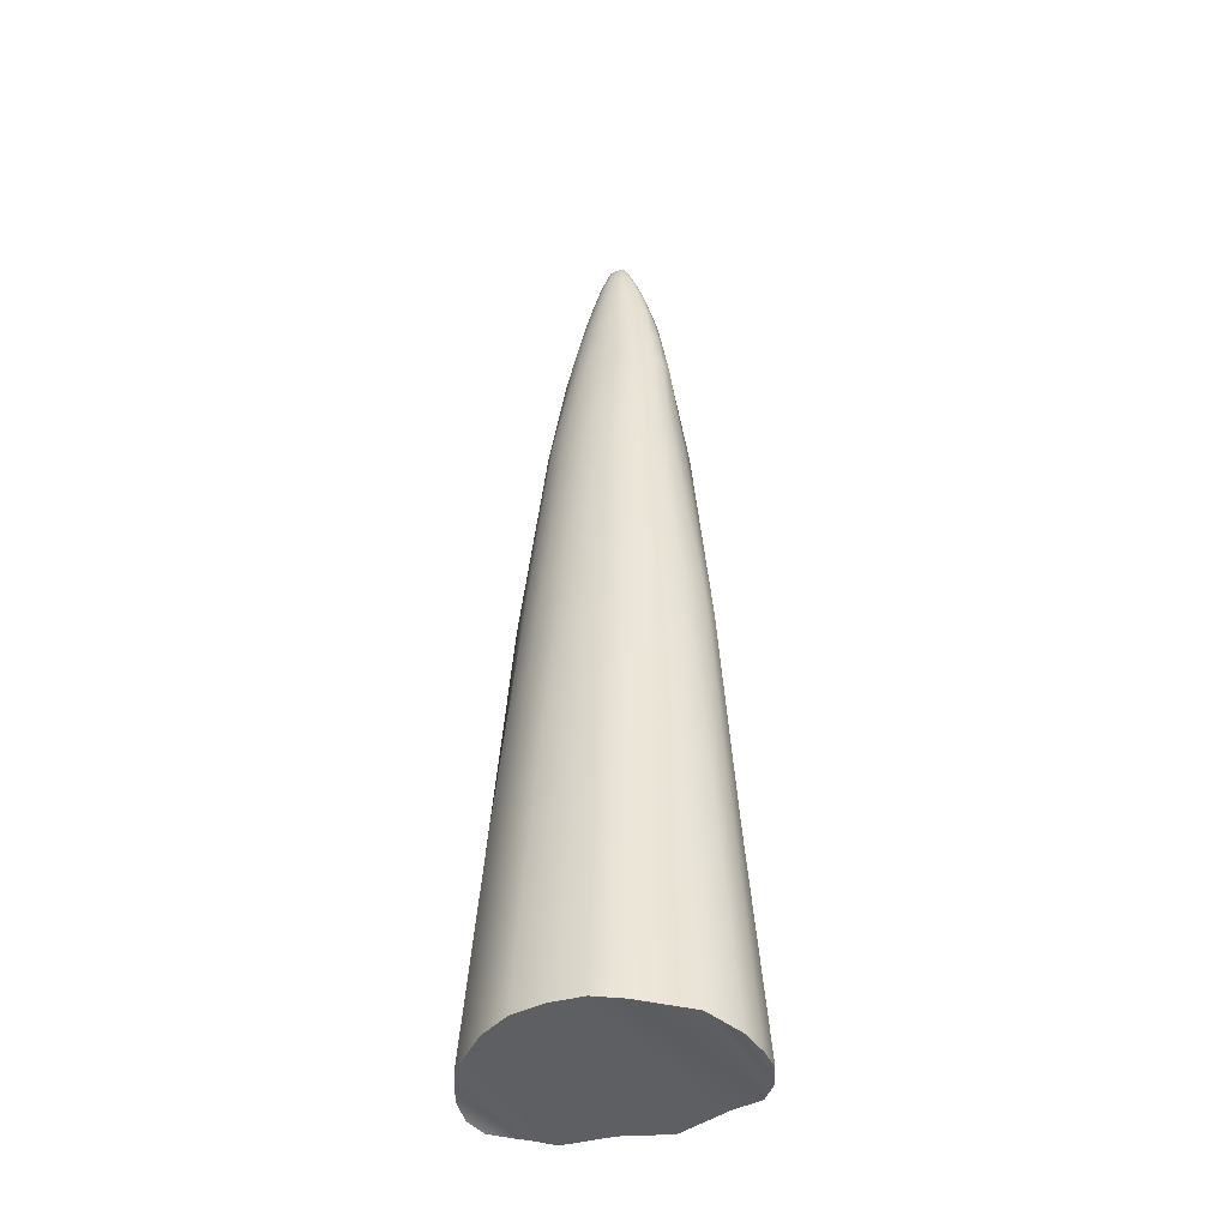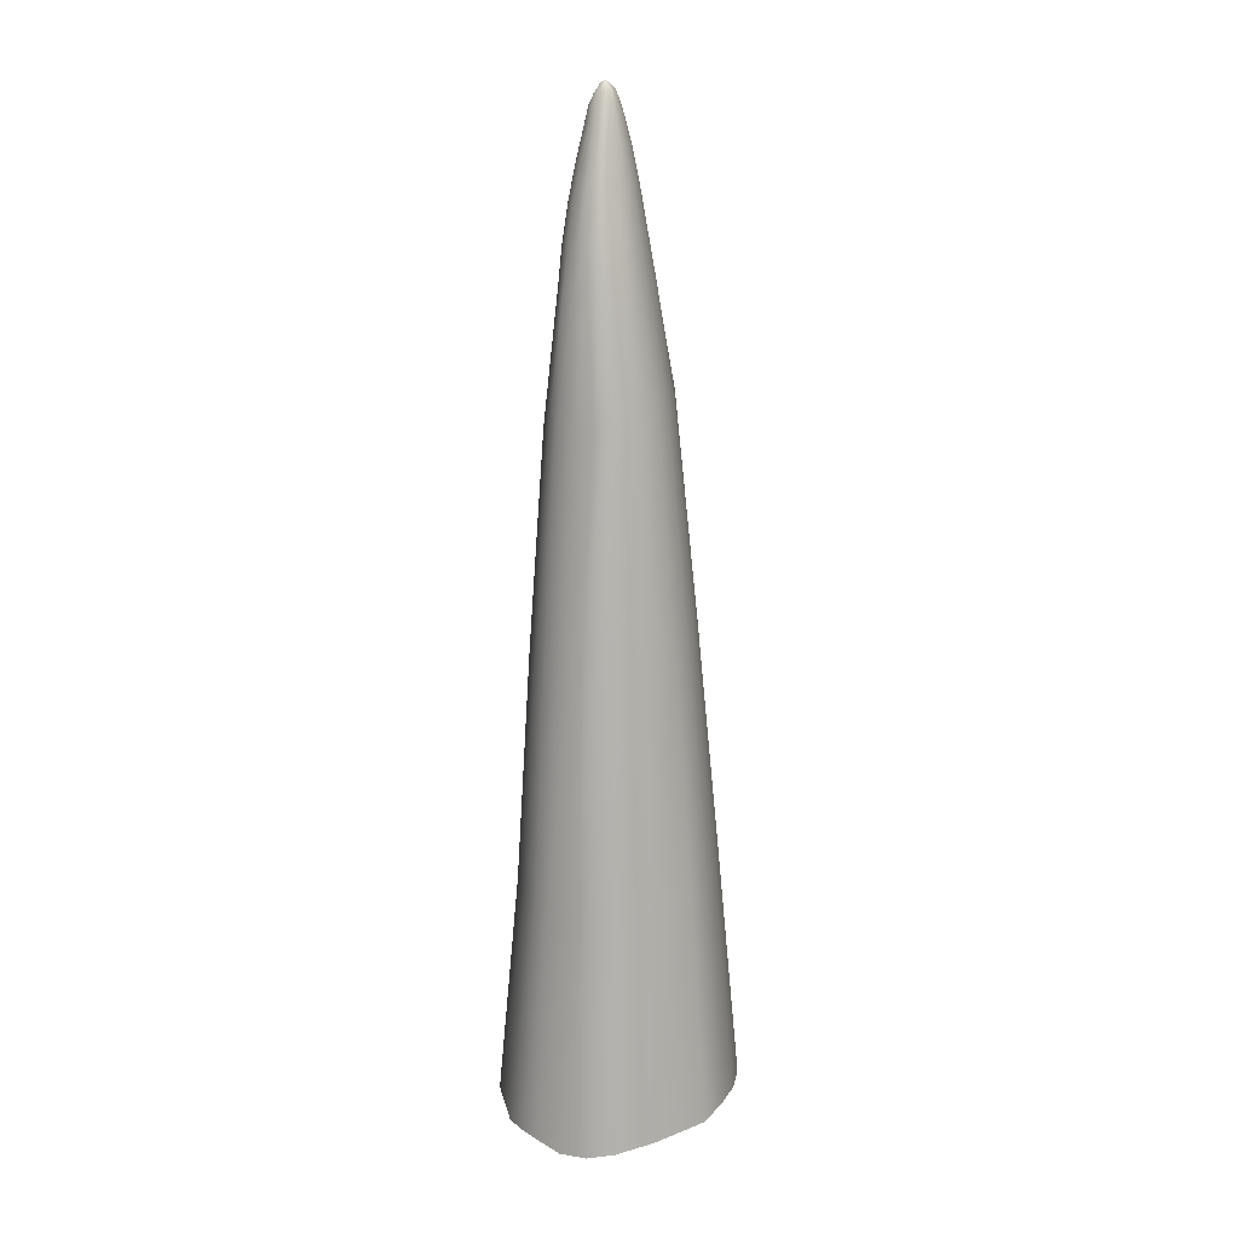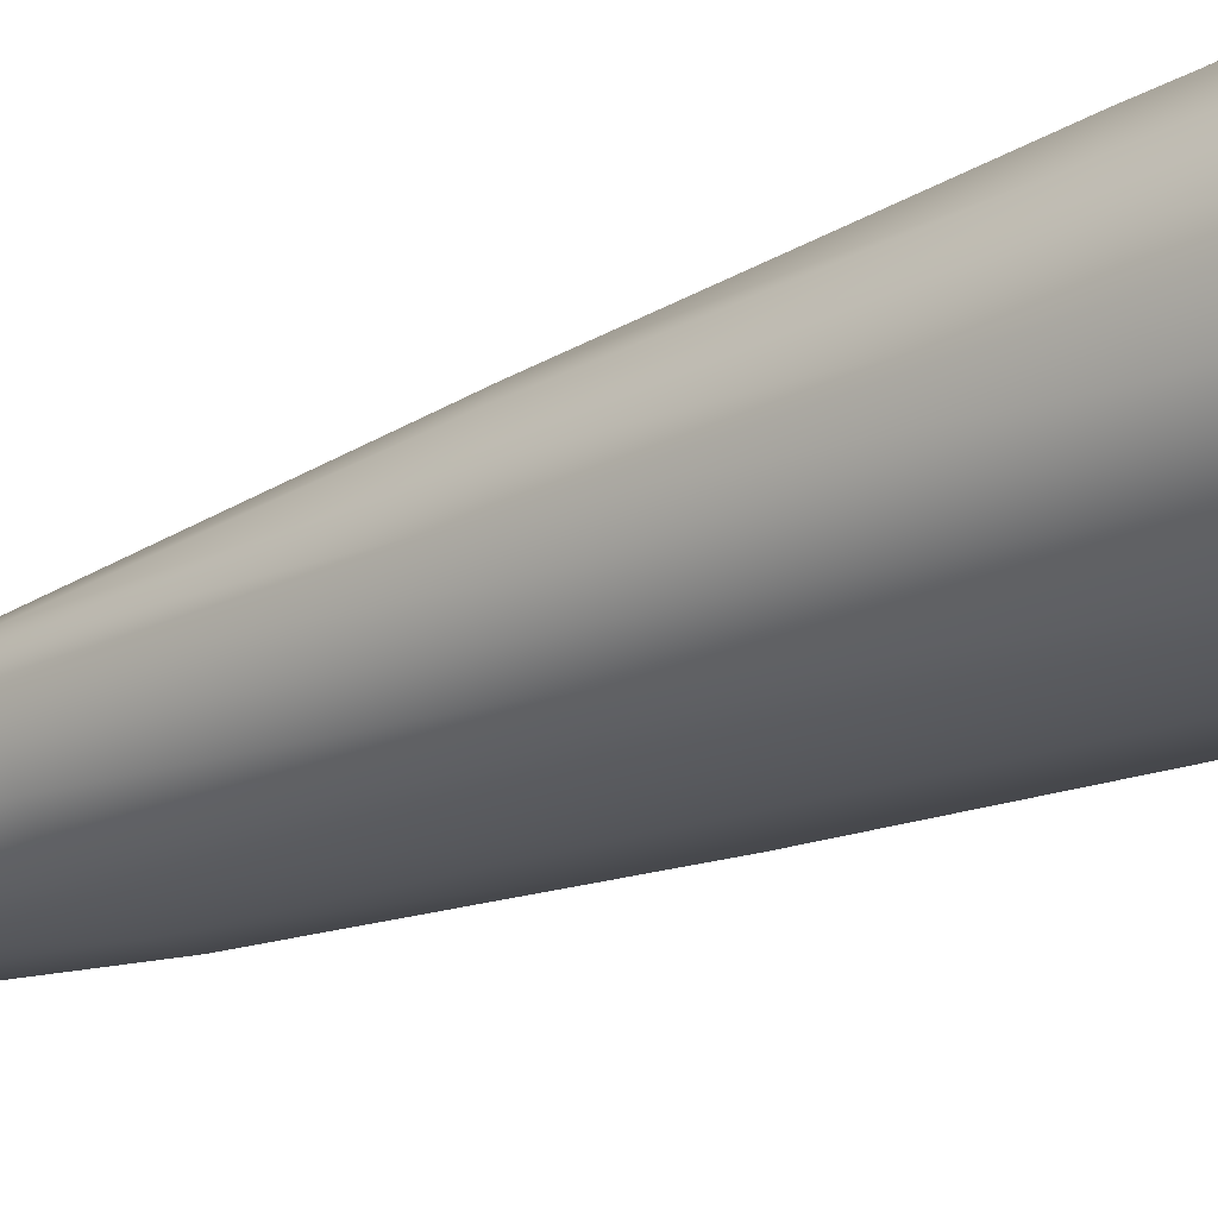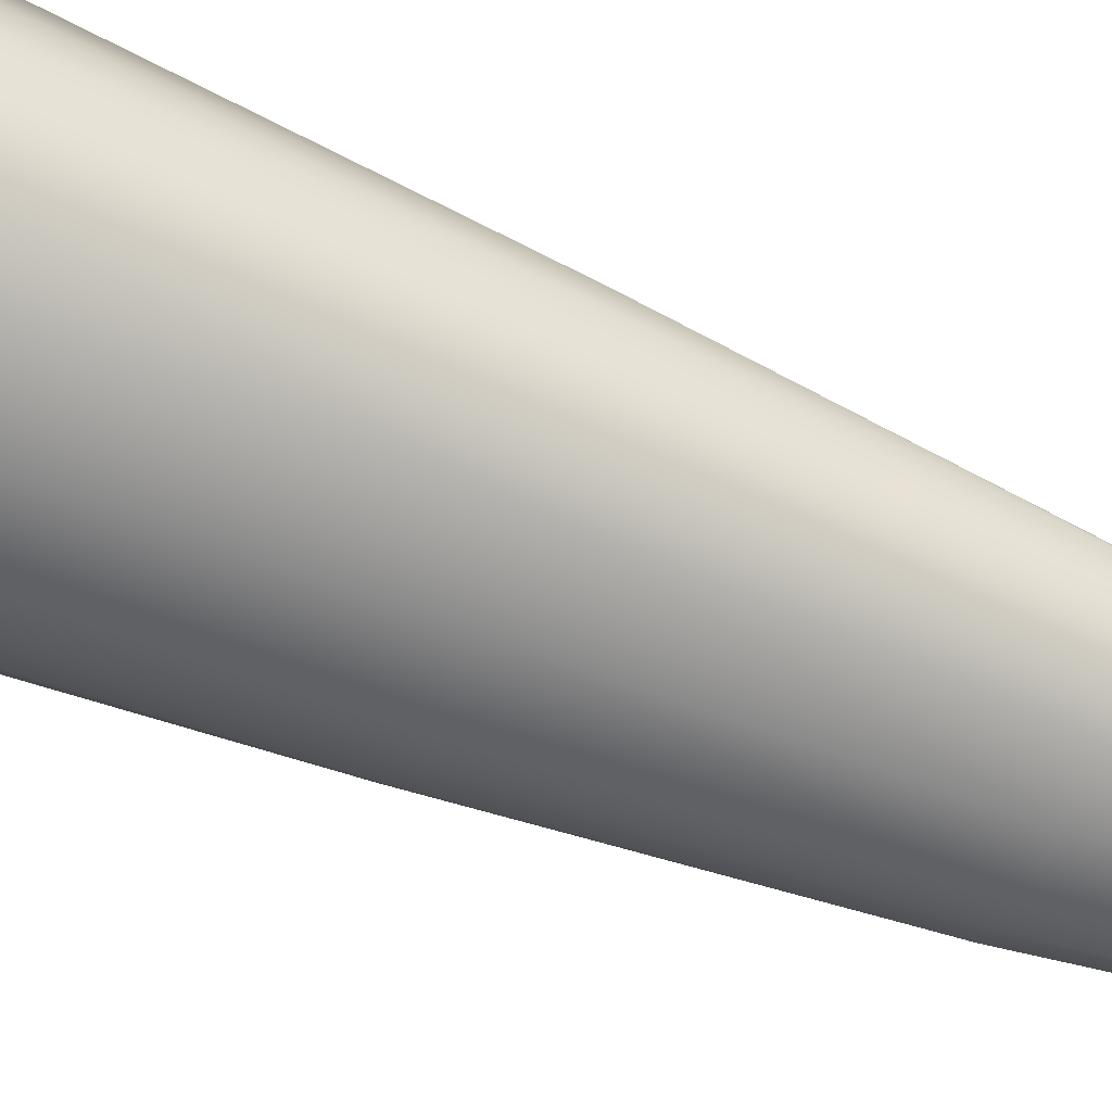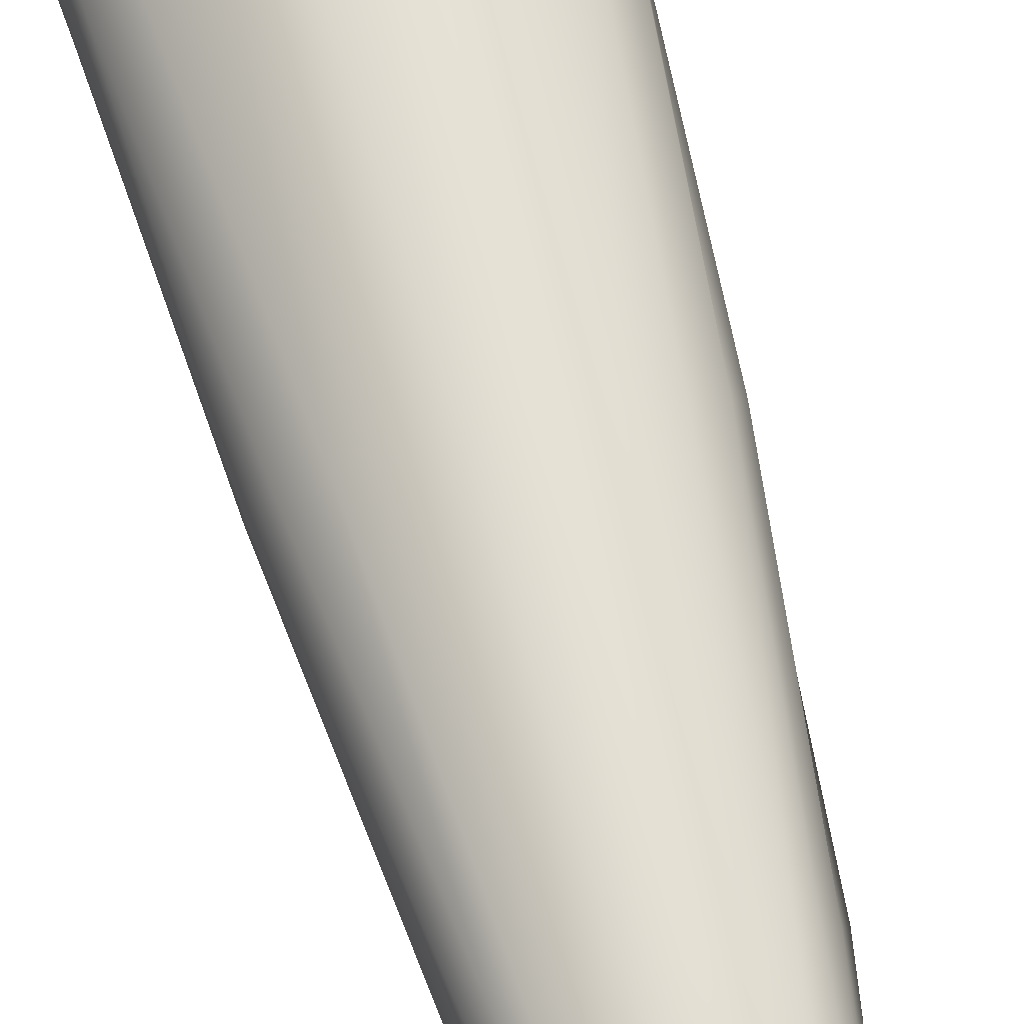
<metadata>
{"format":"obj","ext":"obj","renderer":"f3d","projection":"perspective","resolution":1024,"background":"white","views":[{"elev":-38.9,"azim":-152.9,"up":"+Z"},{"elev":15.8,"azim":105.8,"up":"+Z"},{"elev":-25.5,"azim":125.2,"up":"+Y"},{"elev":-64.6,"azim":-112.5,"up":"+Y"},{"elev":61.2,"azim":-14.5,"up":"+Y"}]}
</metadata>
<code>
g default
v -1.312 -0.1768 32.22
v -1.318 0.08251 32.29
v 1.318 0.08251 32.29
v 1.312 -0.1768 32.22
v -1.203 -0.4343 32.19
v 1.203 -0.4343 32.19
v -0.5918 0.8761 32.49
v -0.2628 0.96 32.52
v 0 0.9823 32.52
v 0.2628 0.96 32.52
v -1.176 0.4204 32.43
v 1.176 0.4204 32.43
v -0.9117 0.6877 32.49
v 0.5918 0.8761 32.49
v 0.9117 0.6877 32.49
v -0.8993 -0.8182 32.24
v -1.085 -0.6369 32.22
v 1.085 -0.6369 32.22
v 0.8993 -0.8182 32.24
v -0.6173 -0.9885 32.2
v 0.6173 -0.9885 32.2
v -0 -1.089 32.23
v -1.021 -0.02145 35.19
v -0.9419 0.1861 35.28
v 0.9419 0.1861 35.28
v 1.021 -0.02145 35.19
v -0.9742 -0.3151 35.1
v 0.9742 -0.3151 35.1
v -0.4252 0.5995 35.46
v -0.1964 0.6568 35.44
v -0 0.6691 35.44
v 0.1964 0.6568 35.44
v -0.8216 0.352 35.31
v 0.8216 0.352 35.31
v -0.6651 0.495 35.41
v 0.4252 0.5995 35.46
v 0.6651 0.495 35.41
v -0.6986 -0.6866 35.1
v -0.8641 -0.5373 35.07
v 0.8641 -0.5373 35.07
v 0.6986 -0.6866 35.1
v -0.449 -0.8246 35.1
v 0.449 -0.8246 35.1
v -0 -0.9084 35.08
v -0.7784 -0.1418 36.76
v -0.7493 0.02469 36.78
v 0.7493 0.02469 36.78
v 0.7784 -0.1418 36.76
v -0.722 -0.3467 36.69
v 0.722 -0.3467 36.69
v -0.3801 0.3559 36.84
v -0.2078 0.4148 36.83
v -0 0.433 36.83
v 0.2078 0.4148 36.83
v -0.6682 0.1577 36.81
v 0.6682 0.1577 36.81
v -0.5267 0.2687 36.87
v 0.3801 0.3559 36.84
v 0.5267 0.2687 36.87
v -0.4932 -0.5993 36.71
v -0.6004 -0.5229 36.69
v 0.6004 -0.5229 36.69
v 0.4932 -0.5993 36.71
v -0.2842 -0.6788 36.77
v 0.2842 -0.6788 36.77
v -0 -0.7105 36.72
v -0.6566 -0.2339 37.3
v -0.662 -0.0735 37.35
v 0.662 -0.0735 37.35
v 0.6566 -0.2339 37.3
v -0.6251 -0.3593 37.24
v 0.6251 -0.3593 37.24
v -0.3577 0.2613 37.39
v -0.1822 0.3229 37.36
v -0 0.3394 37.37
v 0.1822 0.3229 37.36
v -0.5915 0.05805 37.4
v 0.5915 0.05805 37.4
v -0.4831 0.1863 37.39
v 0.3577 0.2613 37.39
v 0.4831 0.1863 37.39
v -0.422 -0.5771 37.22
v -0.534 -0.4849 37.24
v 0.534 -0.4849 37.24
v 0.422 -0.5771 37.22
v -0.2312 -0.6412 37.28
v 0.2312 -0.6412 37.28
v -0 -0.6631 37.23
v -0.5501 -0.2493 37.84
v -0.546 -0.1034 37.87
v 0.546 -0.1034 37.87
v 0.5501 -0.2493 37.84
v -0.5006 -0.3421 37.8
v 0.5006 -0.3421 37.8
v -0.2906 0.1572 37.99
v -0.1507 0.2238 37.95
v 0 0.2403 37.95
v 0.1507 0.2238 37.95
v -0.5006 -0.02695 37.93
v 0.5006 -0.02695 37.93
v -0.4148 0.06273 37.99
v 0.2906 0.1572 37.99
v 0.4148 0.06273 37.99
v -0.3171 -0.5337 37.76
v -0.4261 -0.4487 37.77
v 0.4261 -0.4487 37.77
v 0.3171 -0.5337 37.76
v -0.1729 -0.5826 37.76
v 0.1729 -0.5826 37.76
v -0 -0.5896 37.77
v -0.423 -0.2242 38.29
v -0.4213 -0.1335 38.35
v 0.4213 -0.1335 38.35
v 0.423 -0.2242 38.29
v -0.386 -0.3008 38.27
v 0.386 -0.3008 38.27
v -0.2221 0.08229 38.45
v -0.1207 0.13 38.43
v -0 0.1437 38.43
v 0.1207 0.13 38.43
v -0.3853 -0.07359 38.4
v 0.3853 -0.07359 38.4
v -0.332 -0.008275 38.44
v 0.2221 0.08229 38.45
v 0.332 -0.008275 38.44
v -0.2502 -0.4556 38.23
v -0.3351 -0.3798 38.25
v 0.3351 -0.3798 38.25
v 0.2502 -0.4556 38.23
v -0.1188 -0.5019 38.22
v 0.1188 -0.5019 38.22
v 0 -0.5115 38.2
v -0.2718 -0.2206 38.72
v -0.2805 -0.1557 38.73
v 0.2805 -0.1557 38.73
v 0.2718 -0.2206 38.72
v -0.2506 -0.2724 38.71
v 0.2506 -0.2724 38.71
v -0.1624 0.01608 38.78
v -0.08702 0.04373 38.79
v -0 0.05669 38.78
v 0.08702 0.04373 38.79
v -0.274 -0.1016 38.74
v 0.274 -0.1016 38.74
v -0.2353 -0.03874 38.76
v 0.1624 0.01608 38.78
v 0.2353 -0.03874 38.76
v -0.1487 -0.3778 38.67
v -0.2188 -0.32 38.69
v 0.2188 -0.32 38.69
v 0.1487 -0.3778 38.67
v -0.08748 -0.4032 38.66
v 0.08748 -0.4032 38.66
v 0 -0.4145 38.65
v -0.03696 -0.1905 39.16
v -0.04147 -0.1766 39.16
v 0.04147 -0.1766 39.16
v 0.03696 -0.1905 39.16
v -0.02361 -0.1349 39.16
v 0 -0.1272 39.16
v 0.02361 -0.1349 39.16
v -0.03579 -0.1579 39.17
v 0.03579 -0.1579 39.17
v -0.0266 -0.2135 39.15
v -0.03305 -0.2068 39.15
v 0.03305 -0.2068 39.15
v 0.0266 -0.2135 39.15
v -0.01697 -0.2176 39.15
v 0.01697 -0.2176 39.15
v -0 -0.2201 39.15
v -0 -0.1738 39.18
v -0.1945 -0.2245 38.91
v -0.1749 -0.2714 38.9
v -0.1505 -0.3112 38.89
v -0.1052 -0.3428 38.89
v -0.06091 -0.3495 38.88
v 0 -0.3531 38.87
v 0.06091 -0.3495 38.88
v 0.1052 -0.3428 38.89
v 0.1505 -0.3112 38.89
v 0.1749 -0.2714 38.9
v 0.1945 -0.2245 38.91
v 0.2047 -0.1773 38.91
v 0.1994 -0.1264 38.92
v 0.1743 -0.0759 38.94
v 0.1262 -0.02778 38.94
v 0.0666 -0.000158 38.93
v -0 0.005286 38.93
v -0.0666 -0.000158 38.93
v -0.1262 -0.02778 38.94
v -0.1743 -0.0759 38.94
v -0.1994 -0.1264 38.92
v -0.2047 -0.1773 38.91
v 0.1411 -0.1376 39.06
v 0.1302 -0.1038 39.07
v 0.0896 -0.05966 39.07
v 0.0497 -0.04677 39.06
v -0 -0.04529 39.05
v -0.0497 -0.04677 39.06
v -0.0896 -0.05966 39.07
v -0.1302 -0.1038 39.07
v -0.1411 -0.1376 39.06
v 0.1405 -0.1834 39.05
v 0.1314 -0.2143 39.04
v 0.1195 -0.2388 39.04
v 0.1005 -0.2677 39.03
v 0.06889 -0.2863 39.02
v 0.03963 -0.2928 39.02
v -0 -0.297 39.01
v -0.03963 -0.2928 39.02
v -0.06889 -0.2863 39.02
v -0.1005 -0.2677 39.03
v -0.1195 -0.2388 39.04
v -0.1314 -0.2143 39.04
v -0.1405 -0.1834 39.05
v -1.522 -0.2249 29.1
v -1.393 -0.5319 29.12
v -1.26 -0.7271 29.15
v -1.059 -0.9226 29.16
v -0.6471 -1.17 29.2
v -0 -1.29 29.18
v 0.6471 -1.17 29.2
v 1.059 -0.9226 29.16
v 1.26 -0.7271 29.15
v 1.393 -0.5319 29.12
v 1.522 -0.2249 29.1
v 1.548 0.08051 29.14
v 1.48 0.4384 29.24
v 1.218 0.809 29.33
v 0.7401 1.144 29.35
v 0.3665 1.248 29.4
v -0 1.279 29.4
v -0.3665 1.248 29.4
v -0.7401 1.144 29.35
v -1.218 0.809 29.33
v -1.48 0.4384 29.24
v -1.548 0.08051 29.14
v -1.766 -0.2811 25.98
v -1.61 -0.6428 26.05
v -1.499 -0.863 26.09
v -1.279 -1.104 26.08
v -0.7094 -1.44 26.21
v 0 -1.551 26.13
v 0.7094 -1.44 26.21
v 1.279 -1.104 26.08
v 1.499 -0.863 26.09
v 1.61 -0.6428 26.05
v 1.766 -0.2811 25.98
v 1.8 0.08074 25.99
v 1.733 0.4332 26.05
v 1.484 0.891 26.16
v 0.8762 1.388 26.2
v 0.4677 1.523 26.27
v -0 1.57 26.28
v -0.4677 1.523 26.27
v -0.8762 1.388 26.2
v -1.484 0.891 26.16
v -1.733 0.4332 26.05
v -1.8 0.08074 25.99
g Tail
f 237 216 1 2
f 226 227 3 4
f 216 217 5 1
f 225 226 4 6
f 233 234 7 8
f 231 232 9 10
f 236 237 2 11
f 227 228 12 3
f 235 236 11 13
f 229 230 14 15
f 232 233 8 9
f 230 231 10 14
f 234 235 13 7
f 228 229 15 12
f 218 219 16 17
f 223 224 18 19
f 219 220 20 16
f 222 223 19 21
f 220 221 22 20
f 221 222 21 22
f 217 218 17 5
f 224 225 6 18
f 2 1 23 24
f 4 3 25 26
f 1 5 27 23
f 6 4 26 28
f 8 7 29 30
f 10 9 31 32
f 11 2 24 33
f 3 12 34 25
f 13 11 33 35
f 15 14 36 37
f 9 8 30 31
f 14 10 32 36
f 7 13 35 29
f 12 15 37 34
f 17 16 38 39
f 19 18 40 41
f 16 20 42 38
f 21 19 41 43
f 20 22 44 42
f 22 21 43 44
f 5 17 39 27
f 18 6 28 40
f 24 23 45 46
f 26 25 47 48
f 23 27 49 45
f 28 26 48 50
f 30 29 51 52
f 32 31 53 54
f 33 24 46 55
f 25 34 56 47
f 35 33 55 57
f 37 36 58 59
f 31 30 52 53
f 36 32 54 58
f 29 35 57 51
f 34 37 59 56
f 39 38 60 61
f 41 40 62 63
f 38 42 64 60
f 43 41 63 65
f 42 44 66 64
f 44 43 65 66
f 27 39 61 49
f 40 28 50 62
f 46 45 67 68
f 48 47 69 70
f 45 49 71 67
f 50 48 70 72
f 52 51 73 74
f 54 53 75 76
f 55 46 68 77
f 47 56 78 69
f 57 55 77 79
f 59 58 80 81
f 53 52 74 75
f 58 54 76 80
f 51 57 79 73
f 56 59 81 78
f 61 60 82 83
f 63 62 84 85
f 60 64 86 82
f 65 63 85 87
f 64 66 88 86
f 66 65 87 88
f 49 61 83 71
f 62 50 72 84
f 68 67 89 90
f 70 69 91 92
f 67 71 93 89
f 72 70 92 94
f 74 73 95 96
f 76 75 97 98
f 77 68 90 99
f 69 78 100 91
f 79 77 99 101
f 81 80 102 103
f 75 74 96 97
f 80 76 98 102
f 73 79 101 95
f 78 81 103 100
f 83 82 104 105
f 85 84 106 107
f 82 86 108 104
f 87 85 107 109
f 86 88 110 108
f 88 87 109 110
f 71 83 105 93
f 84 72 94 106
f 90 89 111 112
f 92 91 113 114
f 89 93 115 111
f 94 92 114 116
f 96 95 117 118
f 98 97 119 120
f 99 90 112 121
f 91 100 122 113
f 101 99 121 123
f 103 102 124 125
f 97 96 118 119
f 102 98 120 124
f 95 101 123 117
f 100 103 125 122
f 105 104 126 127
f 107 106 128 129
f 104 108 130 126
f 109 107 129 131
f 108 110 132 130
f 110 109 131 132
f 93 105 127 115
f 106 94 116 128
f 112 111 133 134
f 114 113 135 136
f 111 115 137 133
f 116 114 136 138
f 118 117 139 140
f 120 119 141 142
f 121 112 134 143
f 113 122 144 135
f 123 121 143 145
f 125 124 146 147
f 119 118 140 141
f 124 120 142 146
f 117 123 145 139
f 122 125 147 144
f 127 126 148 149
f 129 128 150 151
f 126 130 152 148
f 131 129 151 153
f 130 132 154 152
f 132 131 153 154
f 115 127 149 137
f 128 116 138 150
f 193 172 214 215
f 182 183 203 204
f 172 173 213 214
f 181 182 204 205
f 199 200 159
f 197 198 160 161
f 192 193 215 202
f 203 194 163 157
f 201 202 162
f 195 196 161 163
f 198 199 159 160
f 196 197 161
f 200 201 162 159
f 194 195 163
f 174 175 211 212
f 179 180 206 207
f 175 176 210 211
f 178 179 207 208
f 176 177 209 210
f 177 178 208 209
f 173 174 212 213
f 180 181 205 206
f 168 170 171
f 170 169 171
f 161 160 171
f 160 159 171
f 163 161 171
f 159 162 171
f 162 156 171
f 157 163 171
f 156 155 171
f 158 157 171
f 155 165 171
f 166 158 171
f 169 167 166 171
f 164 168 171 165
f 133 137 173 172
f 137 149 174 173
f 149 148 175 174
f 148 152 176 175
f 152 154 177 176
f 154 153 178 177
f 153 151 179 178
f 151 150 180 179
f 150 138 181 180
f 138 136 182 181
f 136 135 183 182
f 135 144 184 183
f 144 147 185 184
f 147 146 186 185
f 146 142 187 186
f 142 141 188 187
f 141 140 189 188
f 140 139 190 189
f 139 145 191 190
f 145 143 192 191
f 143 134 193 192
f 134 133 172 193
f 184 185 195 194
f 185 186 196 195
f 186 187 197 196
f 187 188 198 197
f 188 189 199 198
f 189 190 200 199
f 190 191 201 200
f 191 192 202 201
f 204 203 157 158
f 205 204 158
f 206 205 158 166
f 207 206 166 167
f 208 207 167 169
f 209 208 169 170
f 210 209 170 168
f 211 210 168 164
f 212 211 164 165
f 213 212 165 155
f 214 213 155
f 215 214 155 156
f 202 215 156 162
f 183 184 194 203
f 238 239 217 216
f 239 240 218 217
f 240 241 219 218
f 241 242 220 219
f 242 243 221 220
f 243 244 222 221
f 244 245 223 222
f 245 246 224 223
f 246 247 225 224
f 247 248 226 225
f 248 249 227 226
f 249 250 228 227
f 250 251 229 228
f 251 252 230 229
f 252 253 231 230
f 253 254 232 231
f 254 255 233 232
f 255 256 234 233
f 256 257 235 234
f 257 258 236 235
f 258 259 237 236
f 259 238 216 237
f 244 243 254 253
f 243 242 255 254
f 245 244 253 252
f 242 241 256 255
f 246 245 252 251
f 241 240 257 256
f 247 246 251 250
f 240 239 258 257
f 248 247 250 249
f 239 238 259 258

</code>
